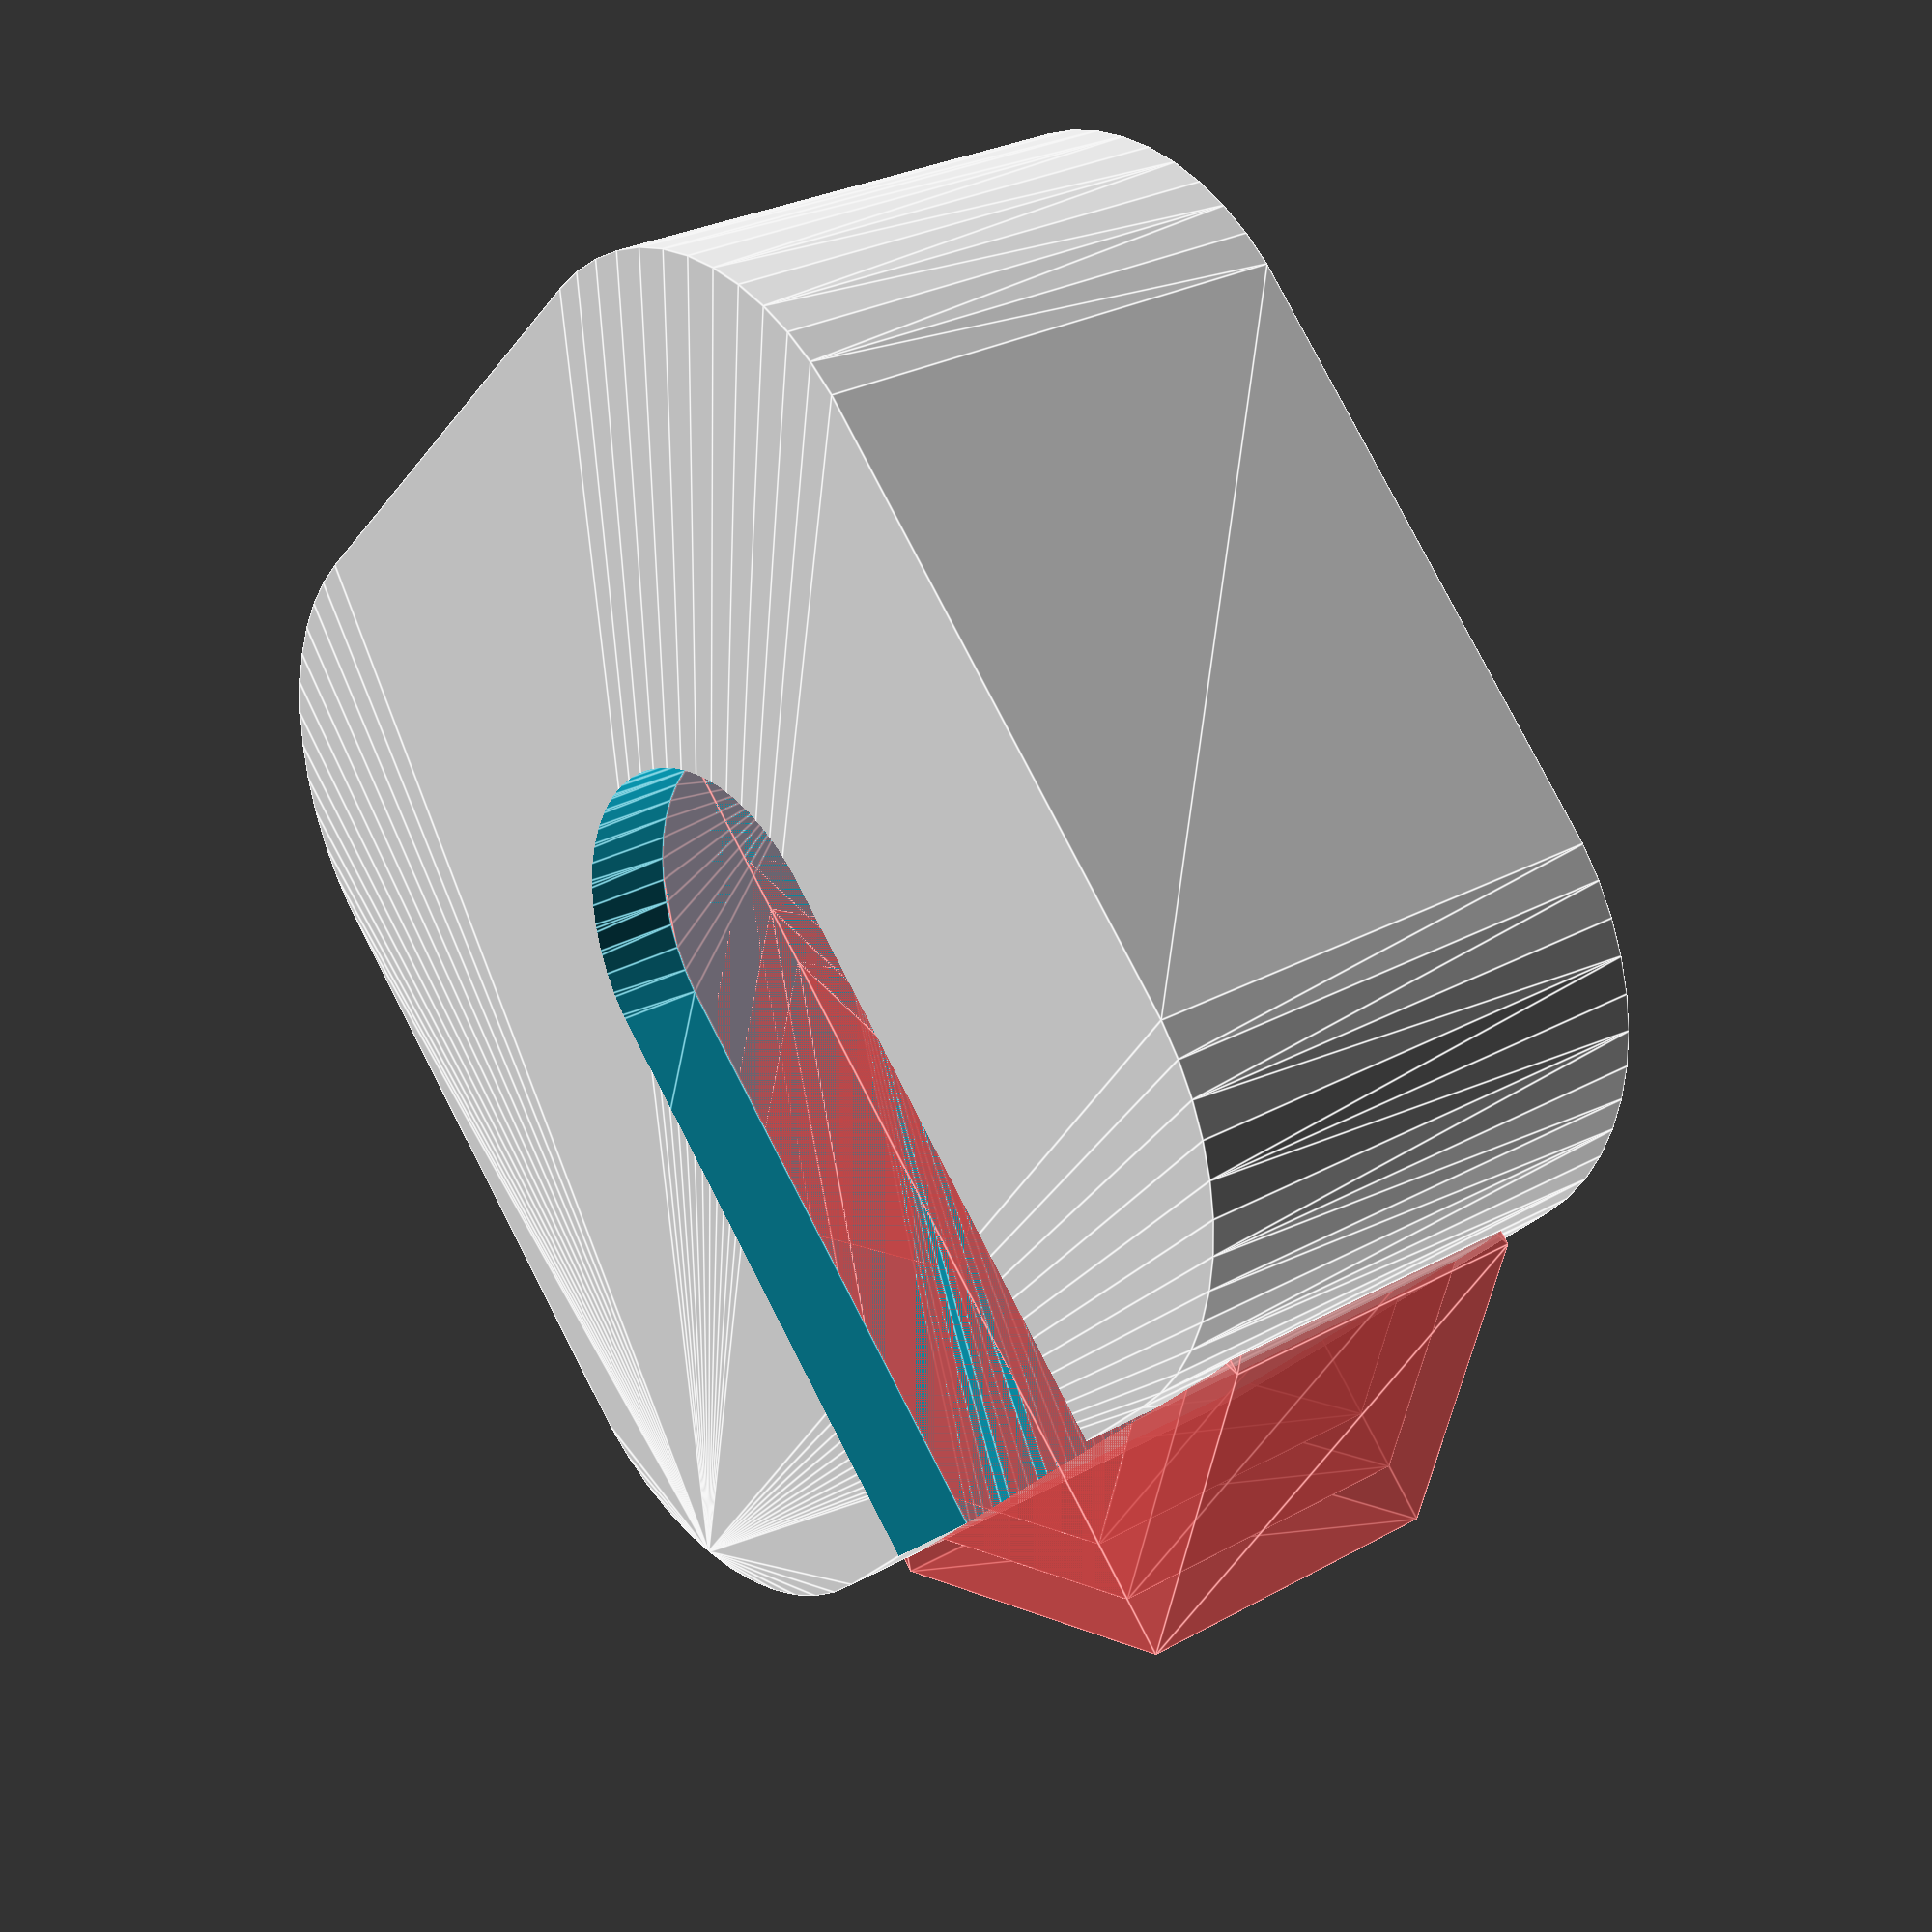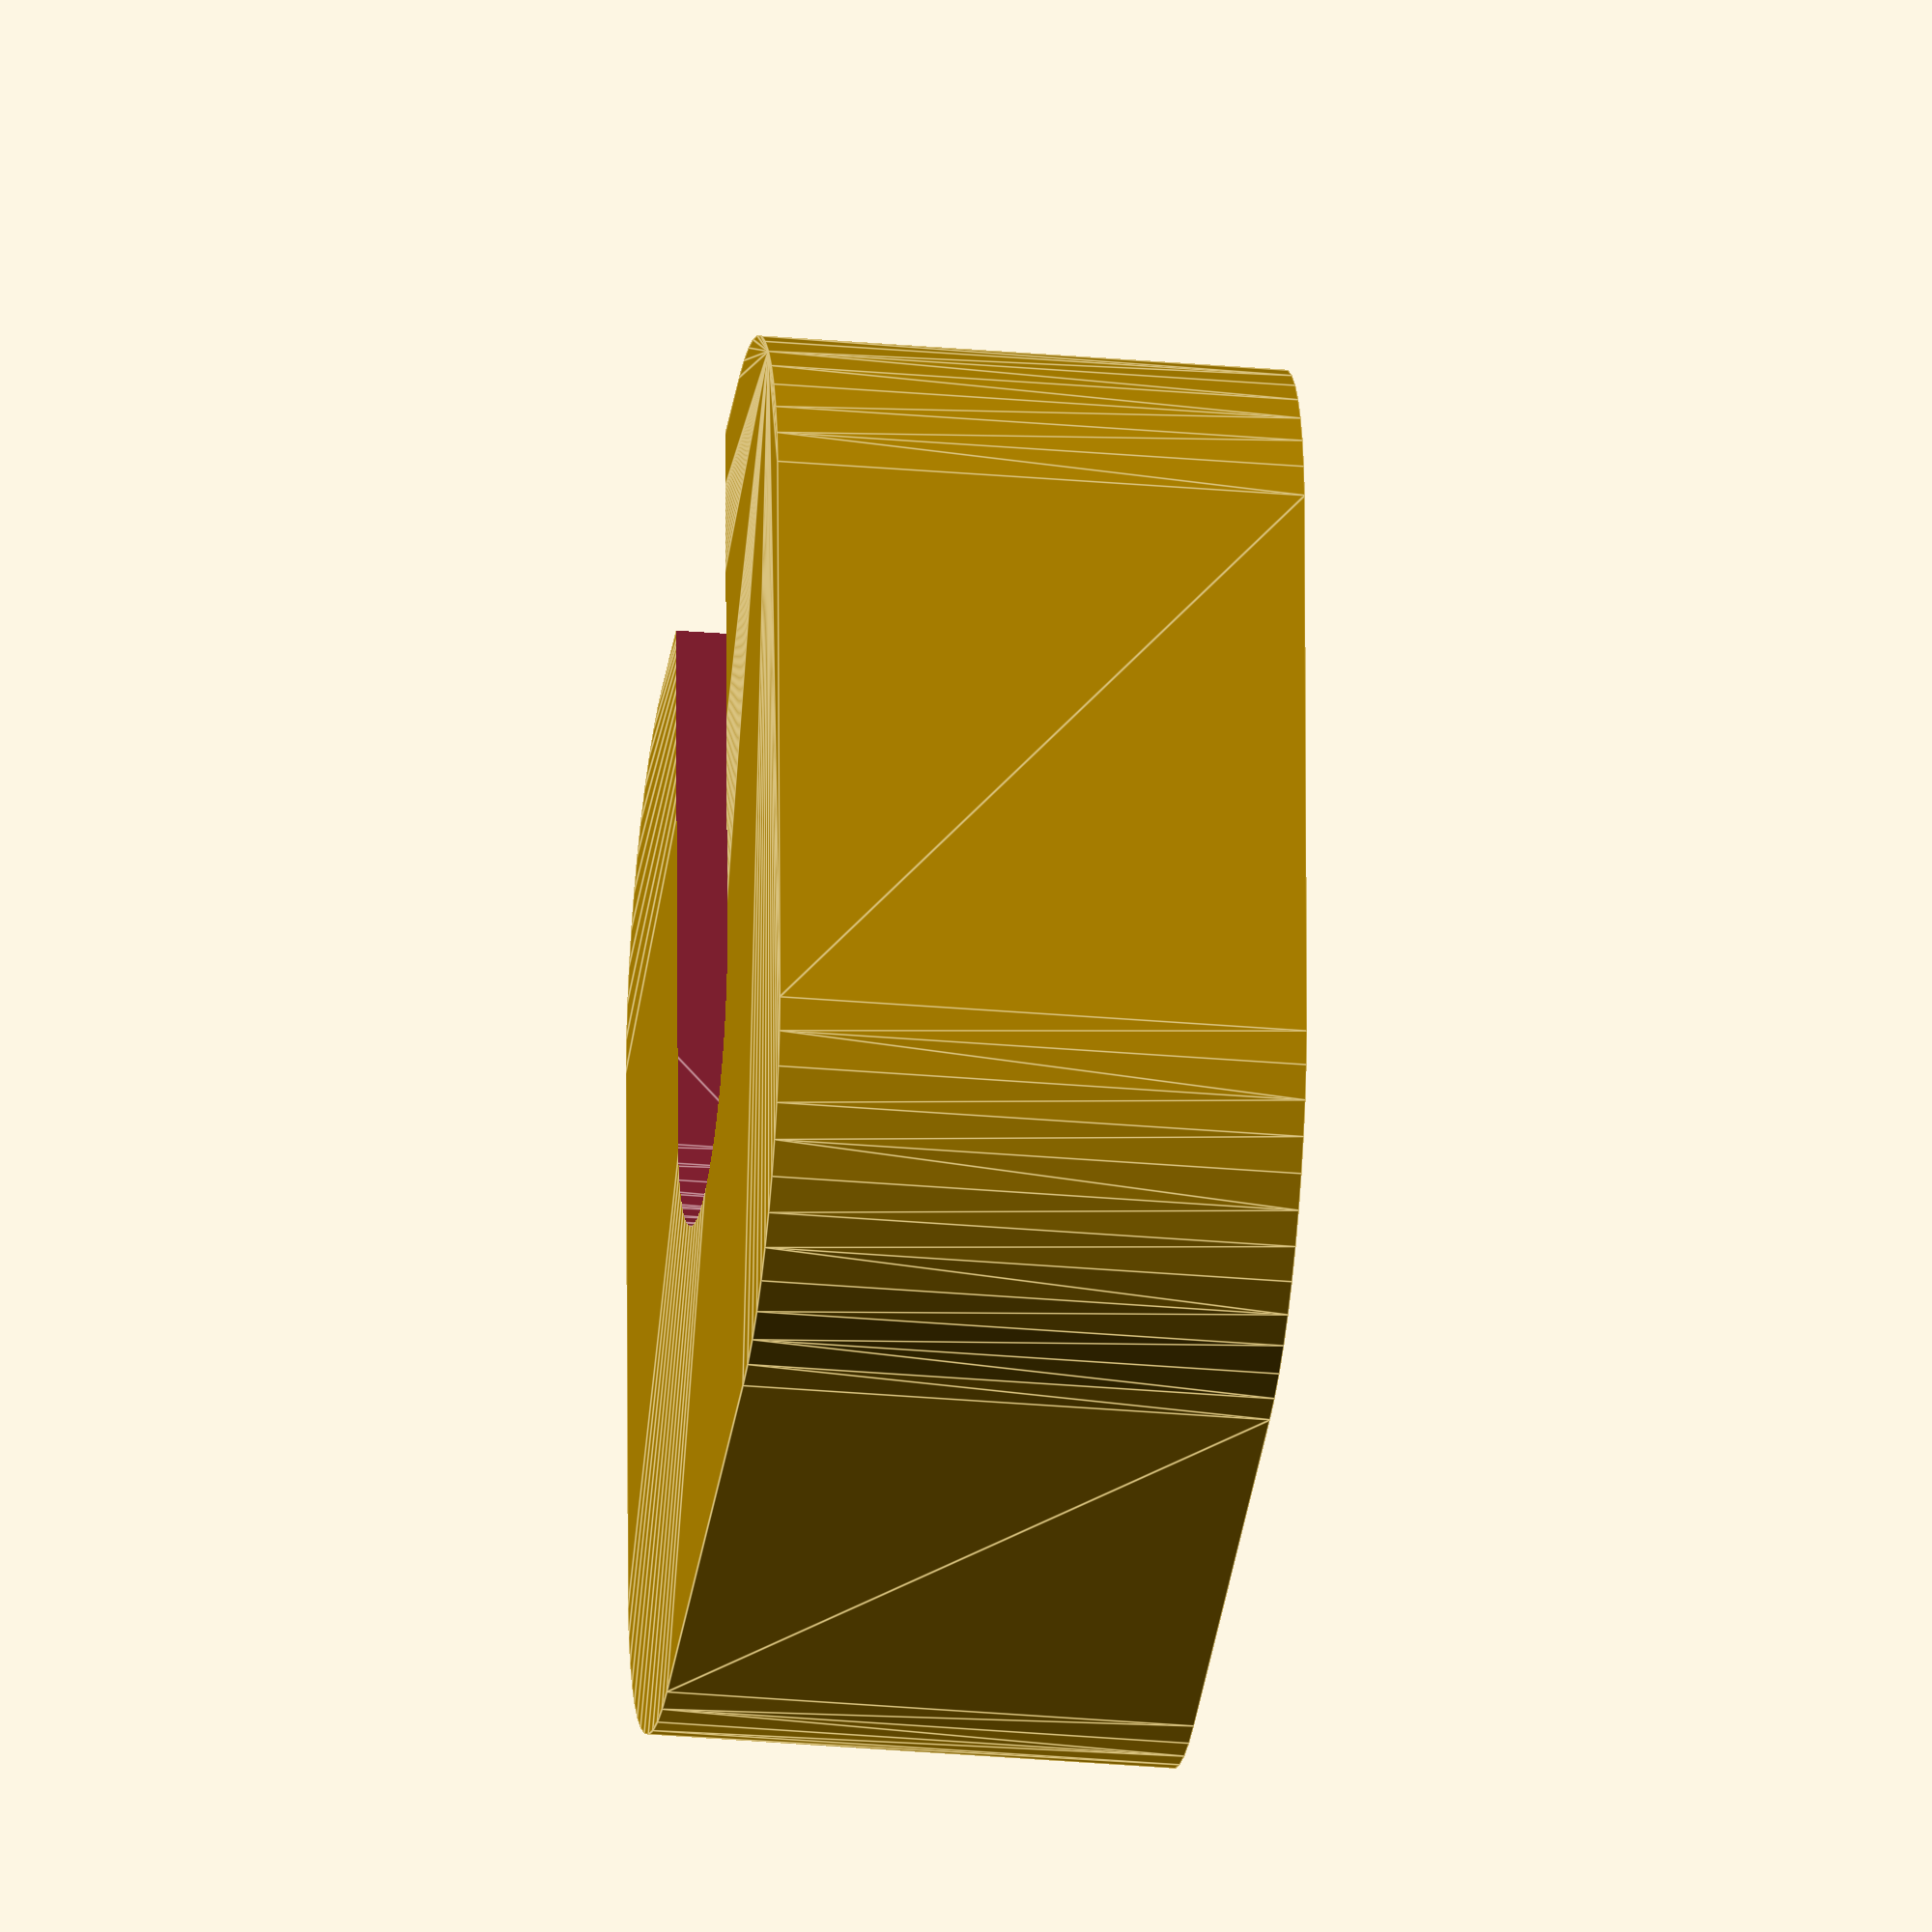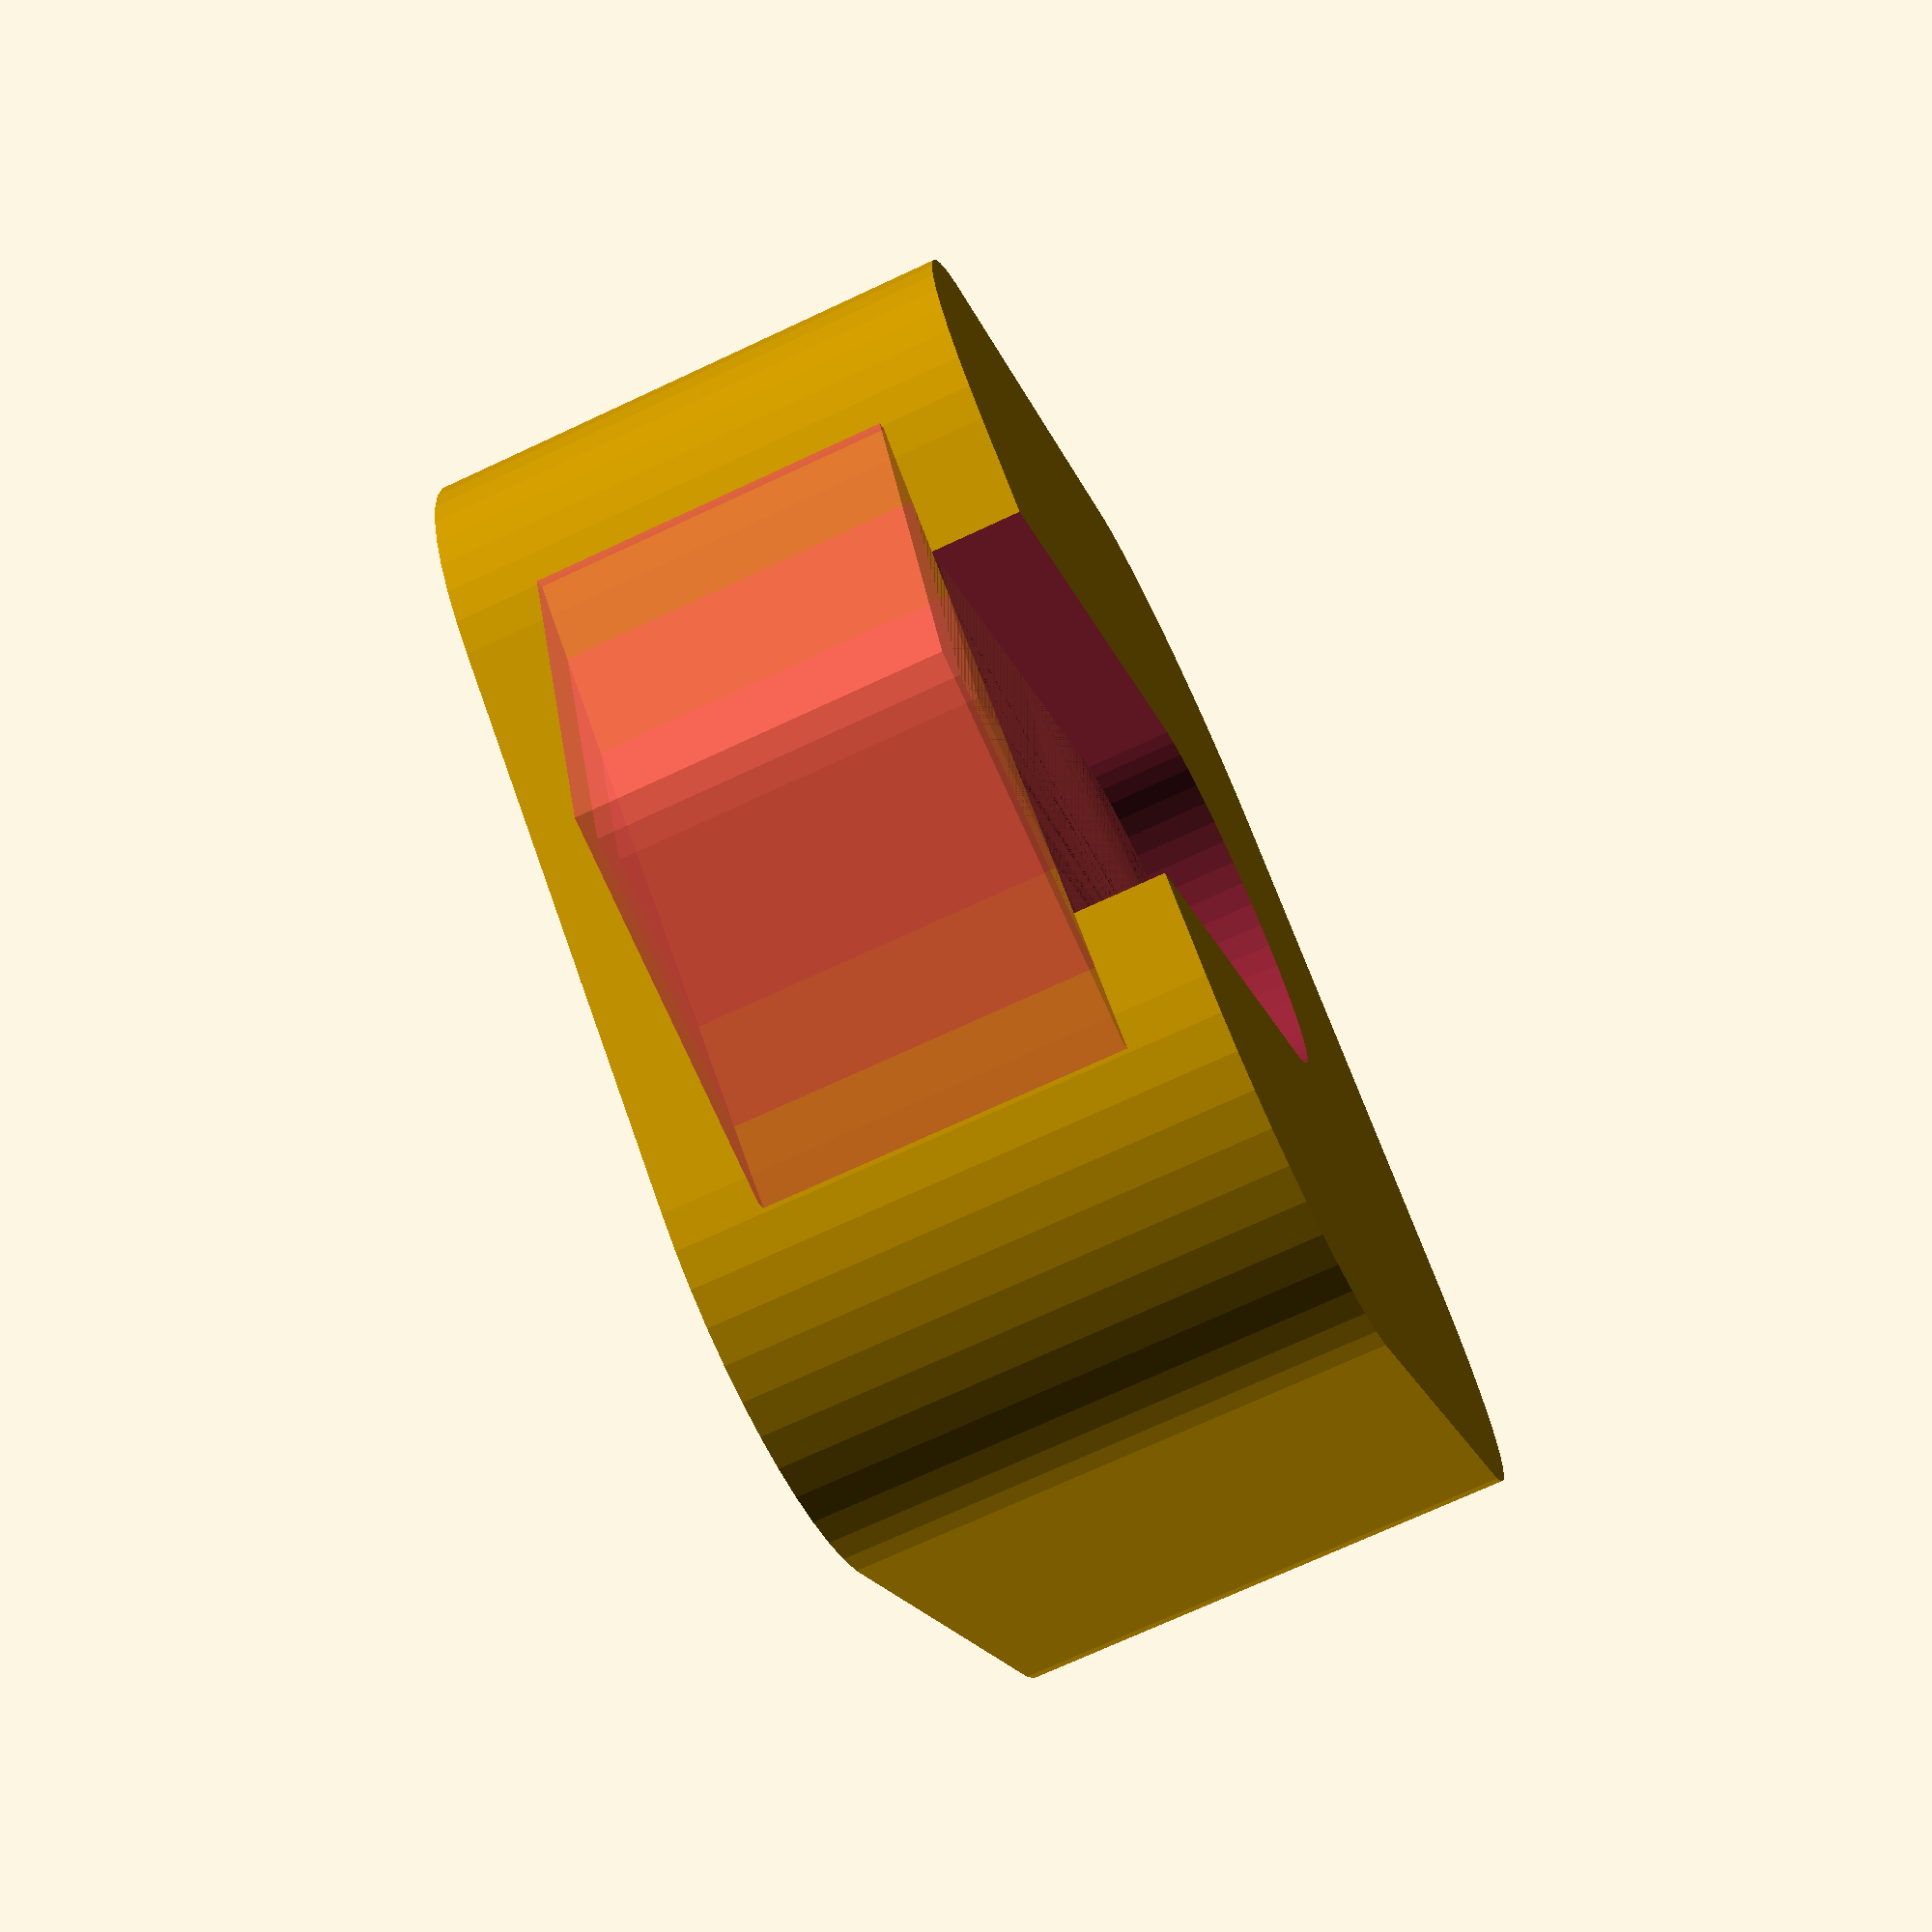
<openscad>
$fn = 50;


difference() {
	union() {
		hull() {
			translate(v = [-5.0000000000, 5.0000000000, 0]) {
				cylinder(h = 9, r = 5);
			}
			translate(v = [5.0000000000, 5.0000000000, 0]) {
				cylinder(h = 9, r = 5);
			}
			translate(v = [-5.0000000000, -5.0000000000, 0]) {
				cylinder(h = 9, r = 5);
			}
			translate(v = [5.0000000000, -5.0000000000, 0]) {
				cylinder(h = 9, r = 5);
			}
		}
	}
	union() {
		translate(v = [0, 0, 1.5000000000]) {
			rotate(a = [0, 0, 0]) {
				difference() {
					union() {
						#linear_extrude(height = 6) {
							polygon(points = [[6.4142500000, 0.0000000000], [3.2071250000, 5.5549034462], [-3.2071250000, 5.5549034462], [-6.4142500000, 0.0000000000], [-3.2071250000, -5.5549034462], [3.2071250000, -5.5549034462]]);
						}
					}
					union();
				}
			}
		}
		translate(v = [5, 0, 1.5000000000]) {
			rotate(a = [0, 0, 0]) {
				difference() {
					union() {
						#linear_extrude(height = 6) {
							polygon(points = [[6.4142500000, 0.0000000000], [3.2071250000, 5.5549034462], [-3.2071250000, 5.5549034462], [-6.4142500000, 0.0000000000], [-3.2071250000, -5.5549034462], [3.2071250000, -5.5549034462]]);
						}
					}
					union();
				}
			}
		}
		translate(v = [6, 0, 1.5000000000]) {
			rotate(a = [0, 0, 0]) {
				difference() {
					union() {
						#linear_extrude(height = 6) {
							polygon(points = [[6.4142500000, 0.0000000000], [3.2071250000, 5.5549034462], [-3.2071250000, 5.5549034462], [-6.4142500000, 0.0000000000], [-3.2071250000, -5.5549034462], [3.2071250000, -5.5549034462]]);
						}
					}
					union();
				}
			}
		}
		translate(v = [7, 0, 1.5000000000]) {
			rotate(a = [0, 0, 0]) {
				difference() {
					union() {
						#linear_extrude(height = 6) {
							polygon(points = [[6.4142500000, 0.0000000000], [3.2071250000, 5.5549034462], [-3.2071250000, 5.5549034462], [-6.4142500000, 0.0000000000], [-3.2071250000, -5.5549034462], [3.2071250000, -5.5549034462]]);
						}
					}
					union();
				}
			}
		}
		translate(v = [5, 0, -7.5000000000]) {
			rotate(a = [0, 0, 0]) {
				difference() {
					union() {
						hull() {
							translate(v = [5.0000000000, 0, 0]) {
								cylinder(h = 9, r = 3.2500000000, r1 = 3.2500000000, r2 = 3.2500000000);
							}
							translate(v = [-5.0000000000, 0, 0]) {
								cylinder(h = 9, r = 3.2500000000, r1 = 3.2500000000, r2 = 3.2500000000);
							}
						}
					}
					union();
				}
			}
		}
	}
}
</openscad>
<views>
elev=332.4 azim=134.7 roll=229.4 proj=p view=edges
elev=29.9 azim=271.6 roll=262.6 proj=o view=edges
elev=71.9 azim=51.7 roll=115.0 proj=p view=wireframe
</views>
